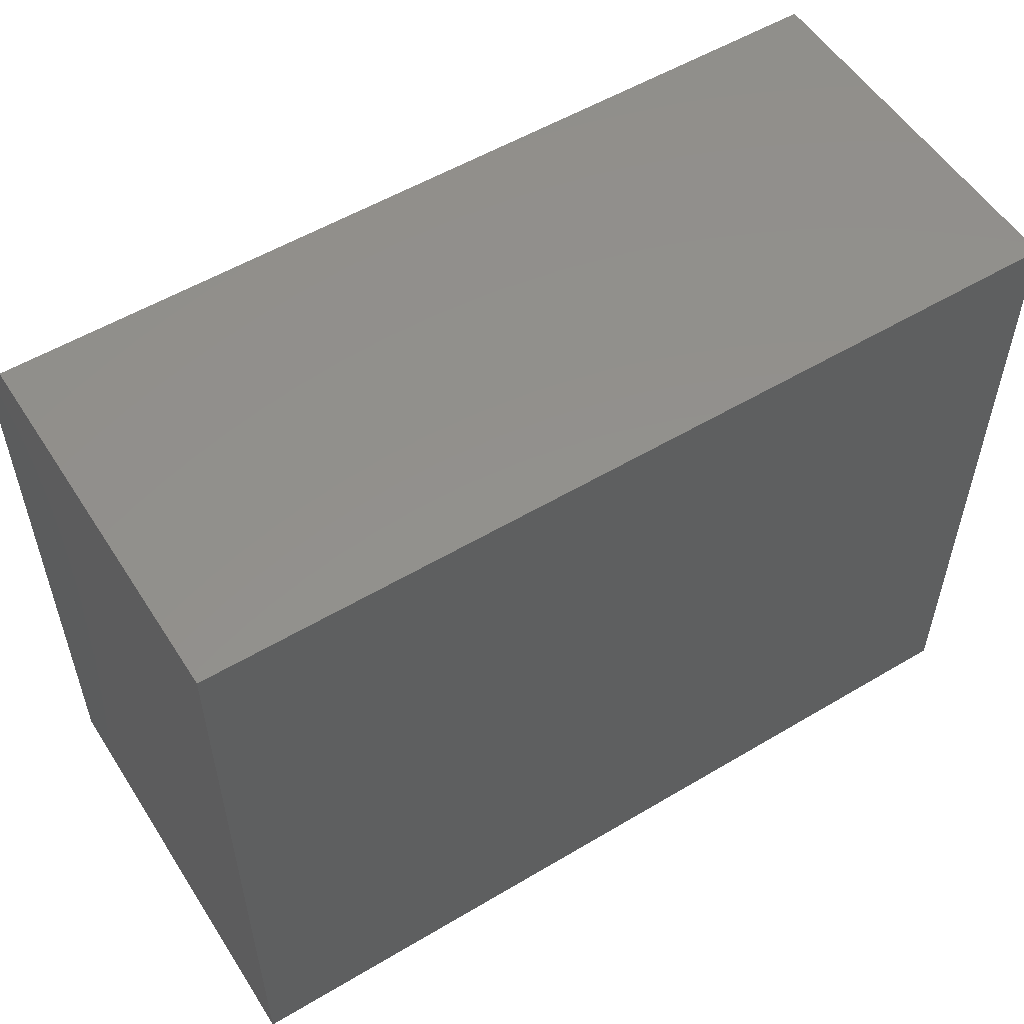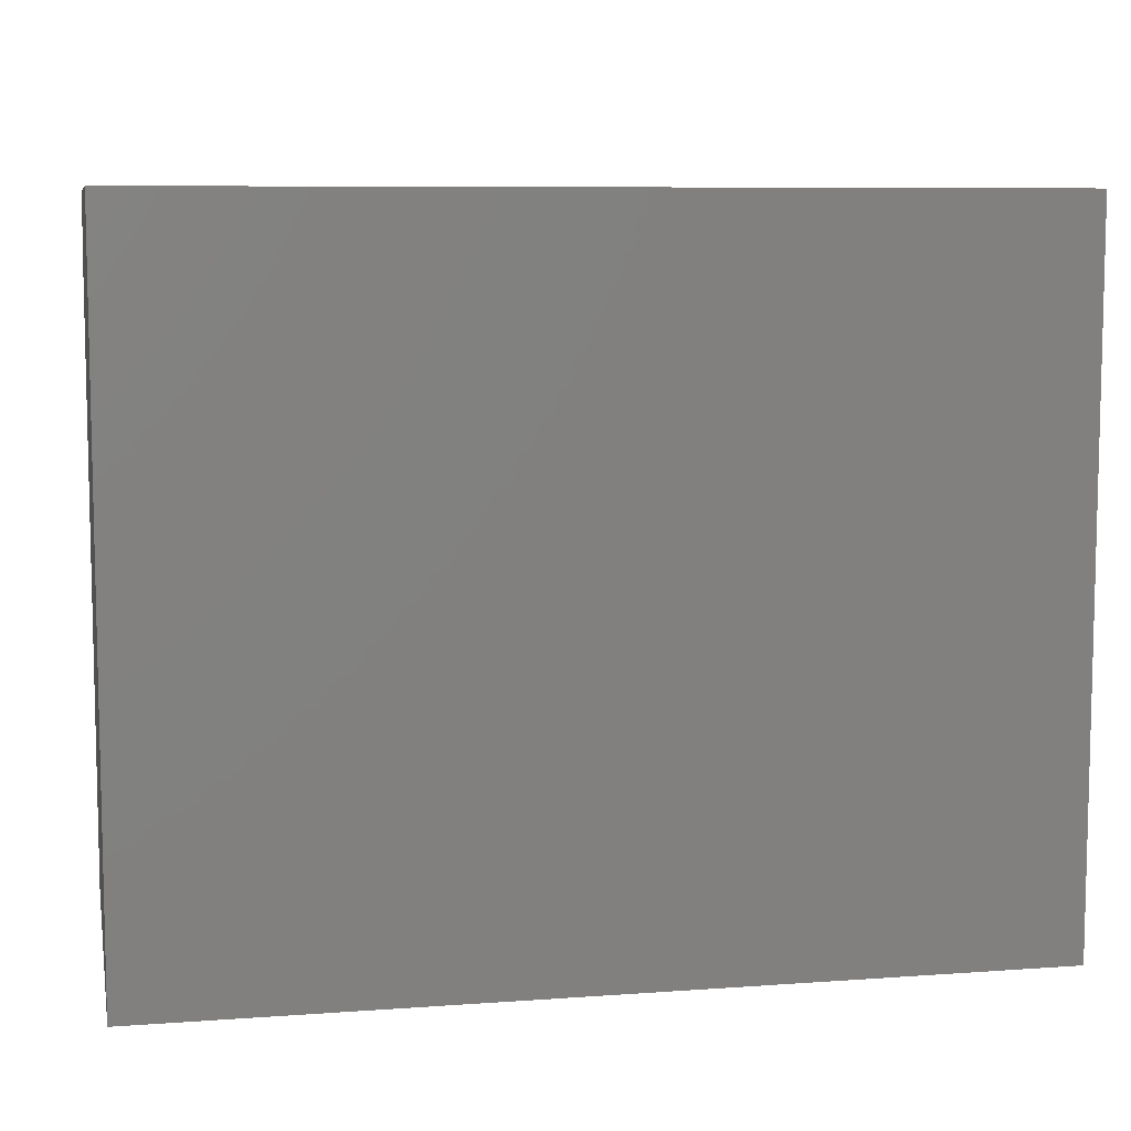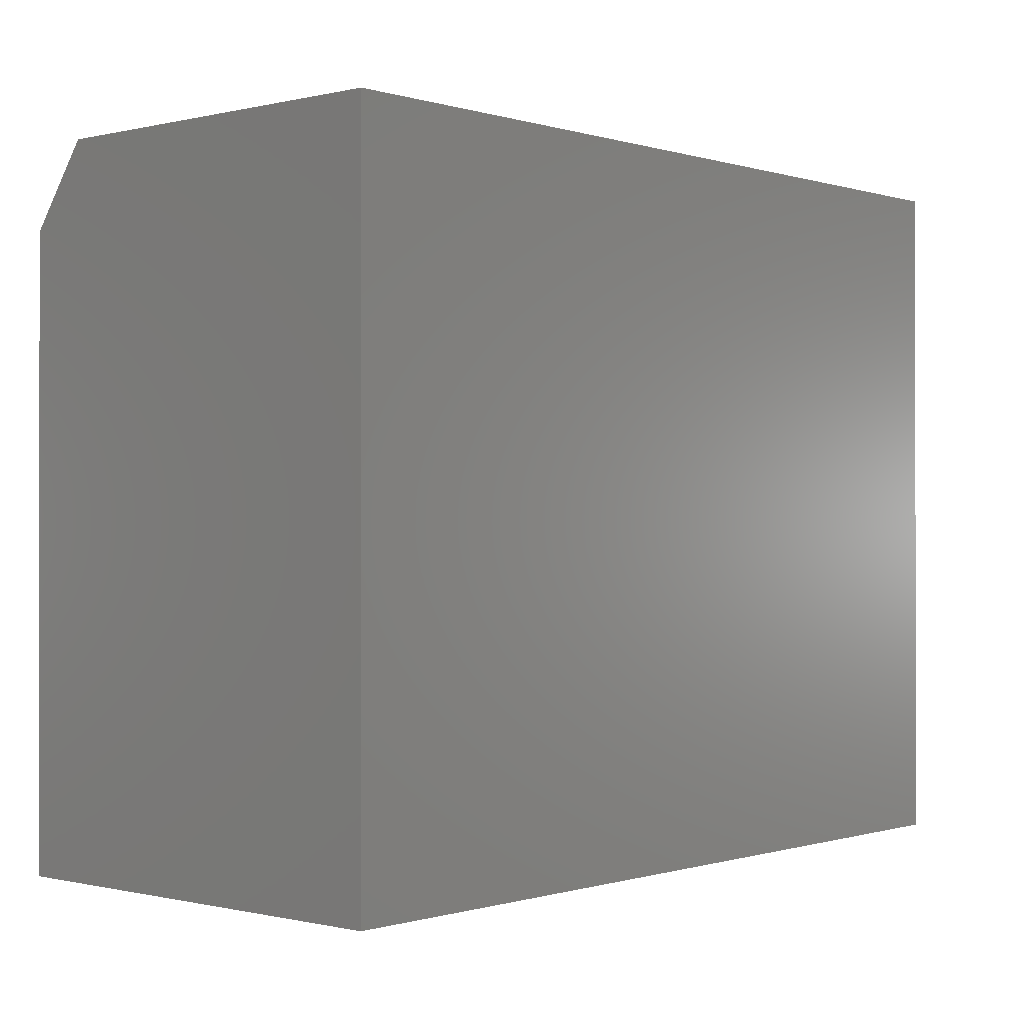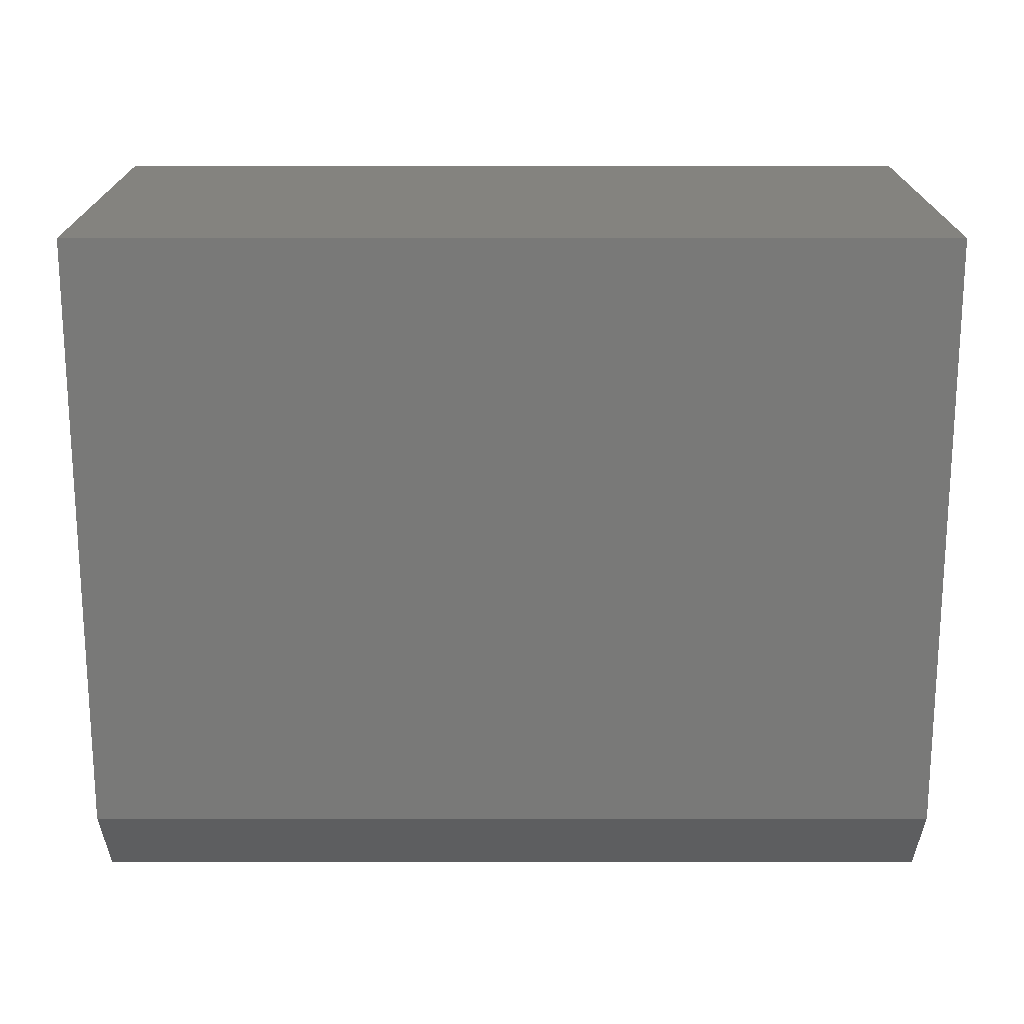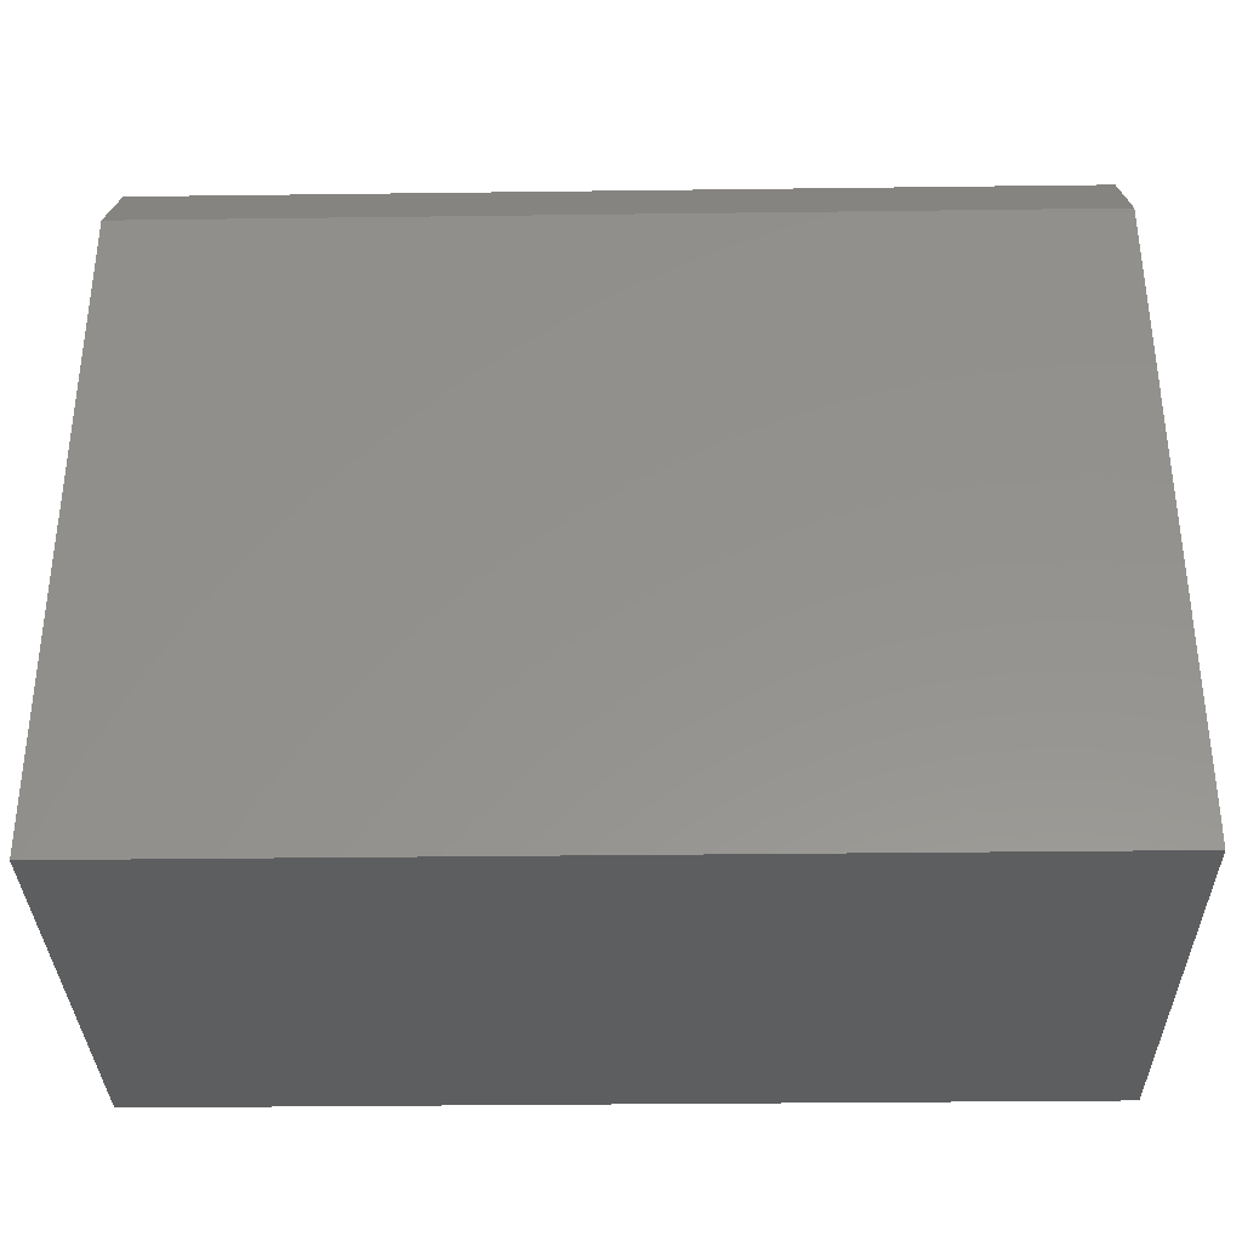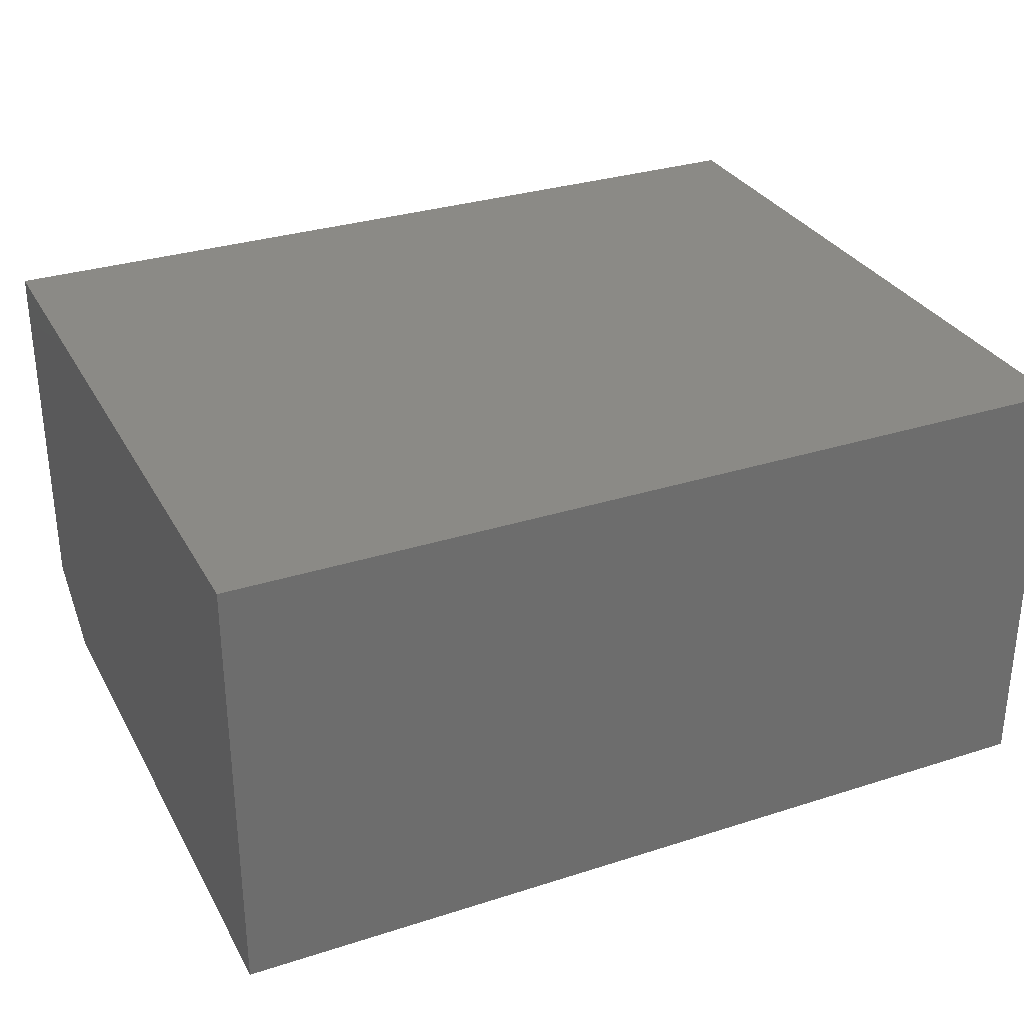
<metadata>
{"format":"stl","ext":"stl","renderer":"f3d","projection":"perspective","resolution":1024,"background":"white","views":[{"elev":54.6,"azim":-32.2,"up":"+Y"},{"elev":8.0,"azim":-11.4,"up":"+Y"},{"elev":-0.3,"azim":-48.6,"up":"+Y"},{"elev":-71.6,"azim":-0.0,"up":"+Z"},{"elev":-33.9,"azim":-179.0,"up":"+Y"},{"elev":31.0,"azim":-24.6,"up":"+Z"}]}
</metadata>
<code>
# stl→obj: 10 verts, 16 faces
v -0.75 -0.6016 0
v -0.75 0.4578 0
v 0.75 -0.6016 0
v 0.75 0.4578 0
v -0.75 -0.6016 0.75
v -0.75 0.5984 0.75
v -0.75 0.5984 0.1016
v 0.75 0.5984 0.75
v 0.75 0.5984 0.1016
v 0.75 -0.6016 0.75
f 1 2 3
f 3 2 4
f 1 5 2
f 2 5 6
f 2 6 7
f 8 9 6
f 6 9 7
f 10 3 8
f 8 3 4
f 8 4 9
f 9 4 7
f 7 4 2
f 5 10 6
f 6 10 8
f 5 1 10
f 10 1 3

</code>
